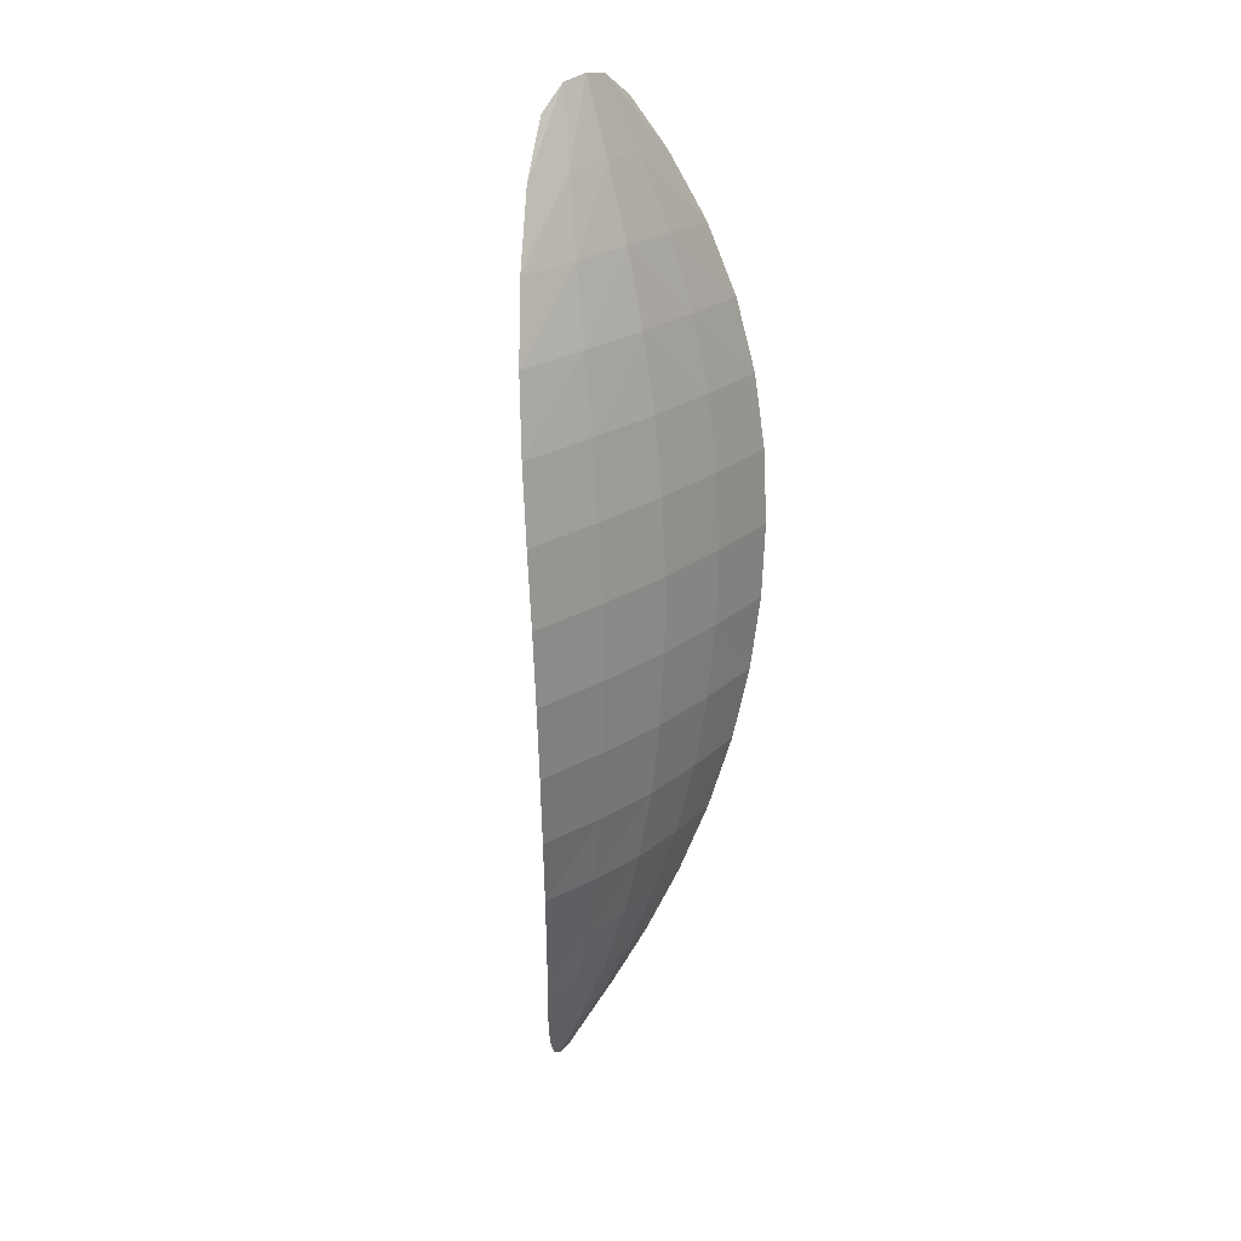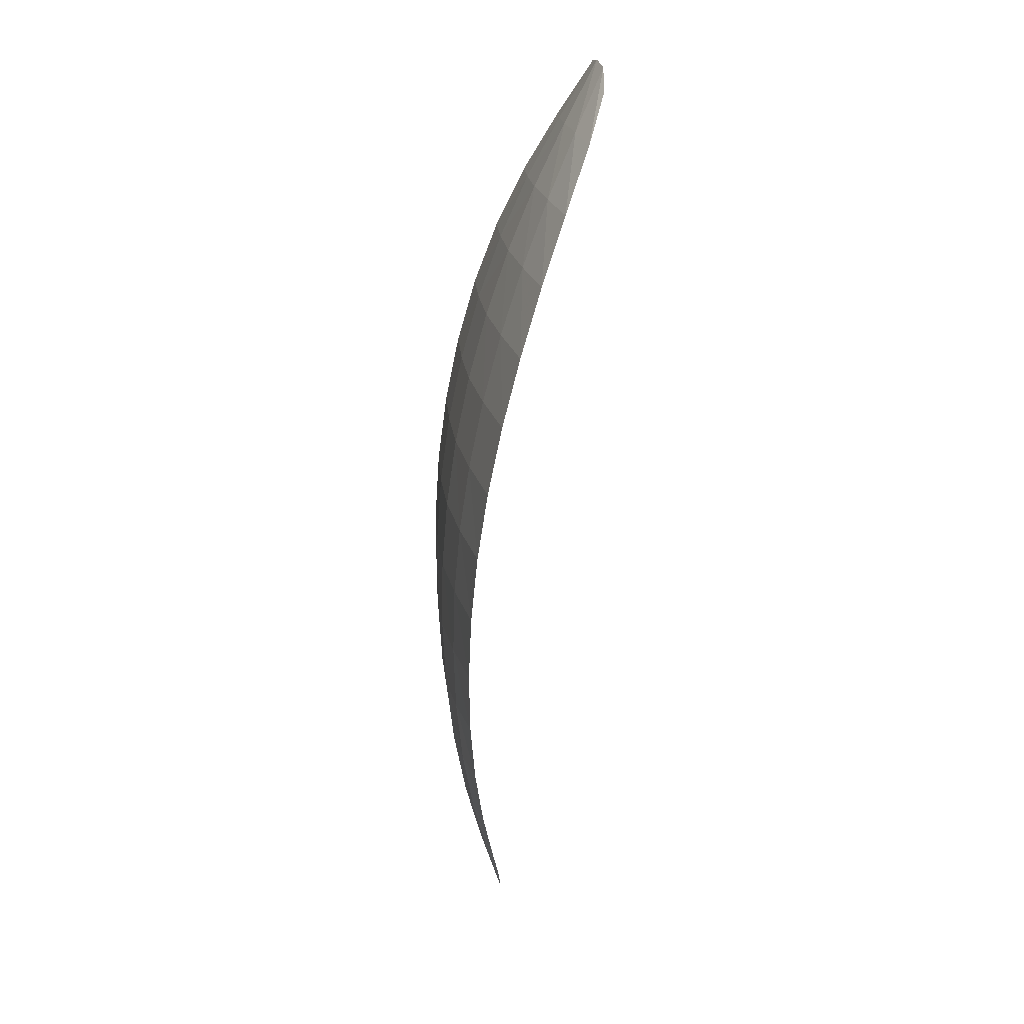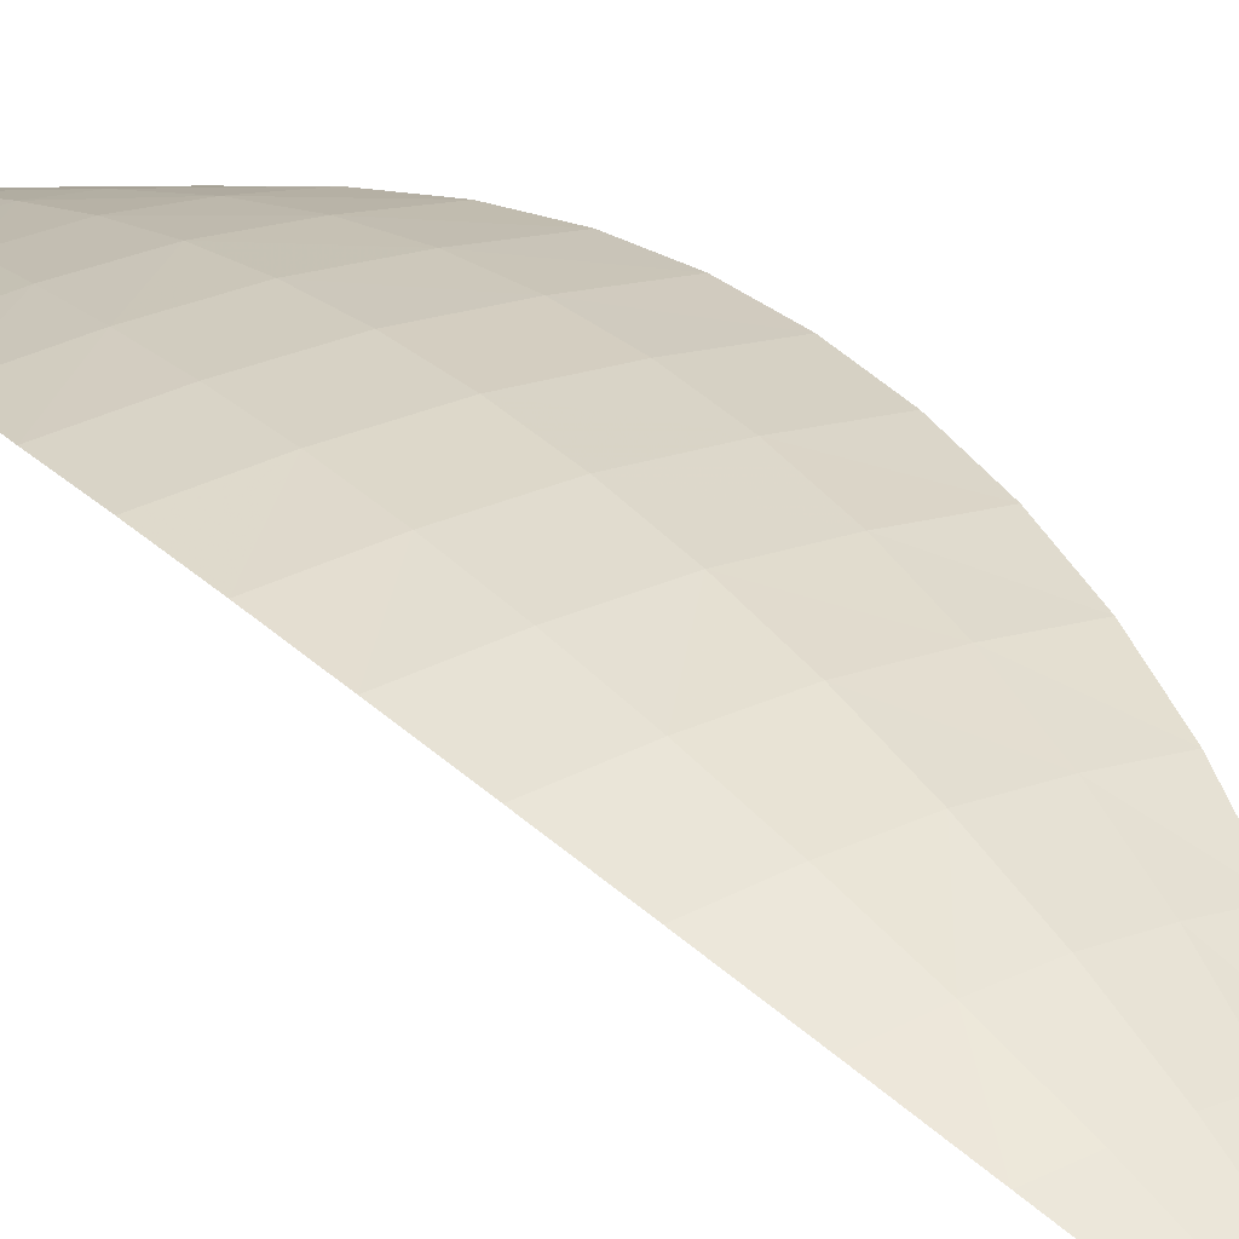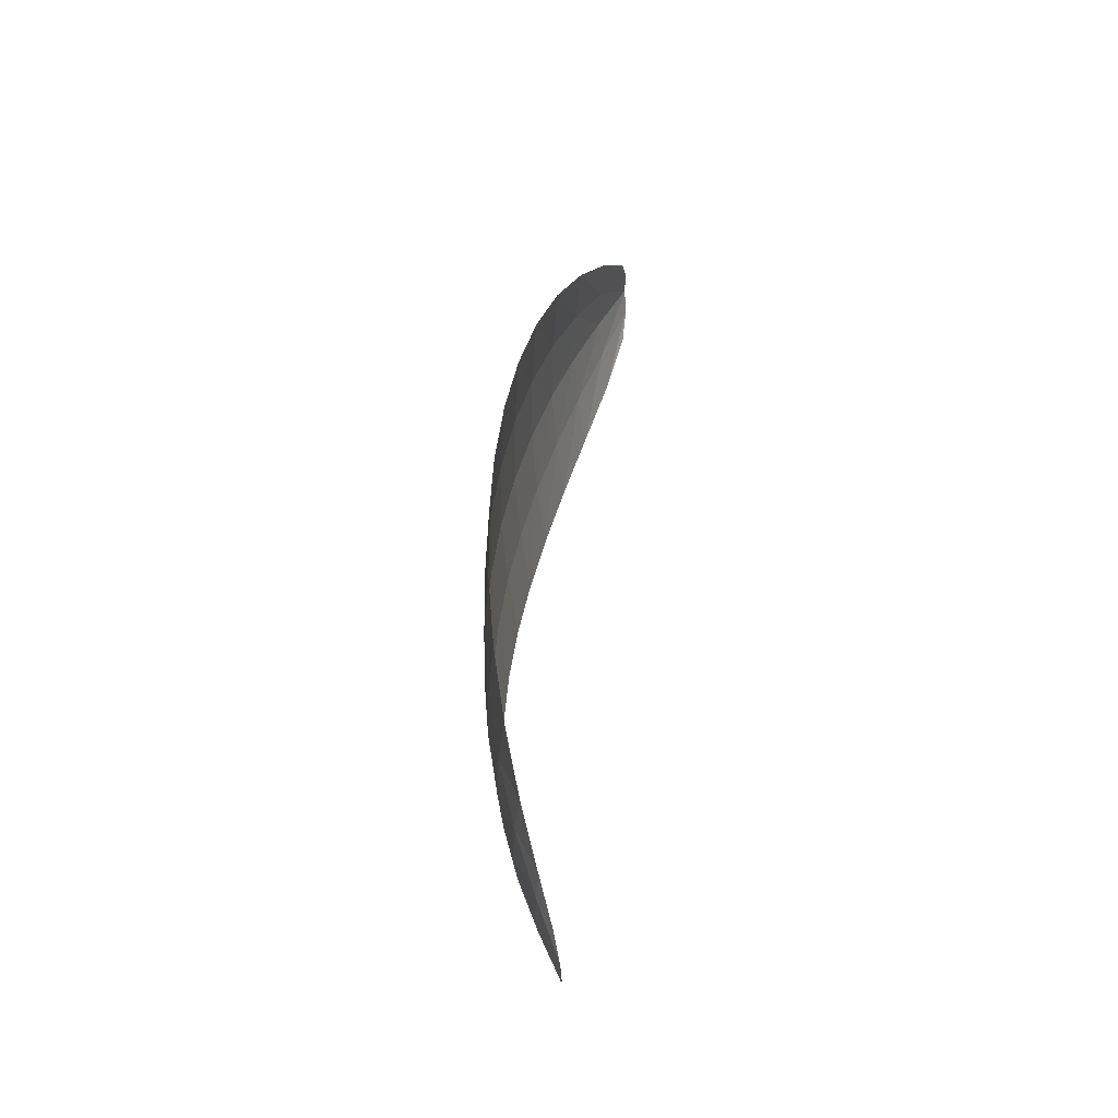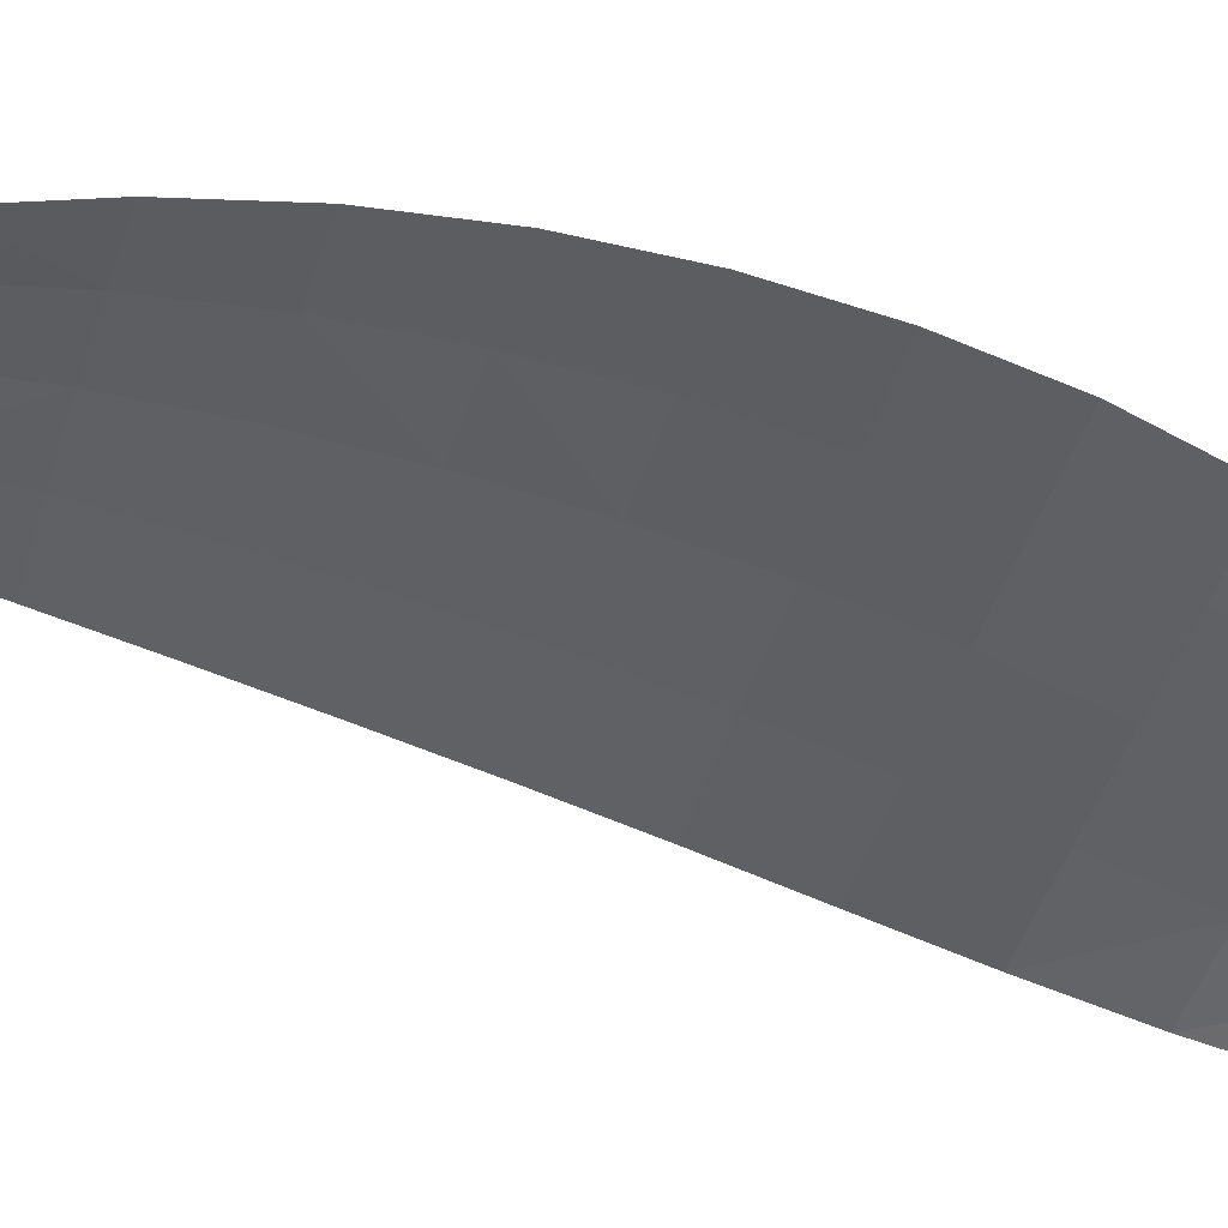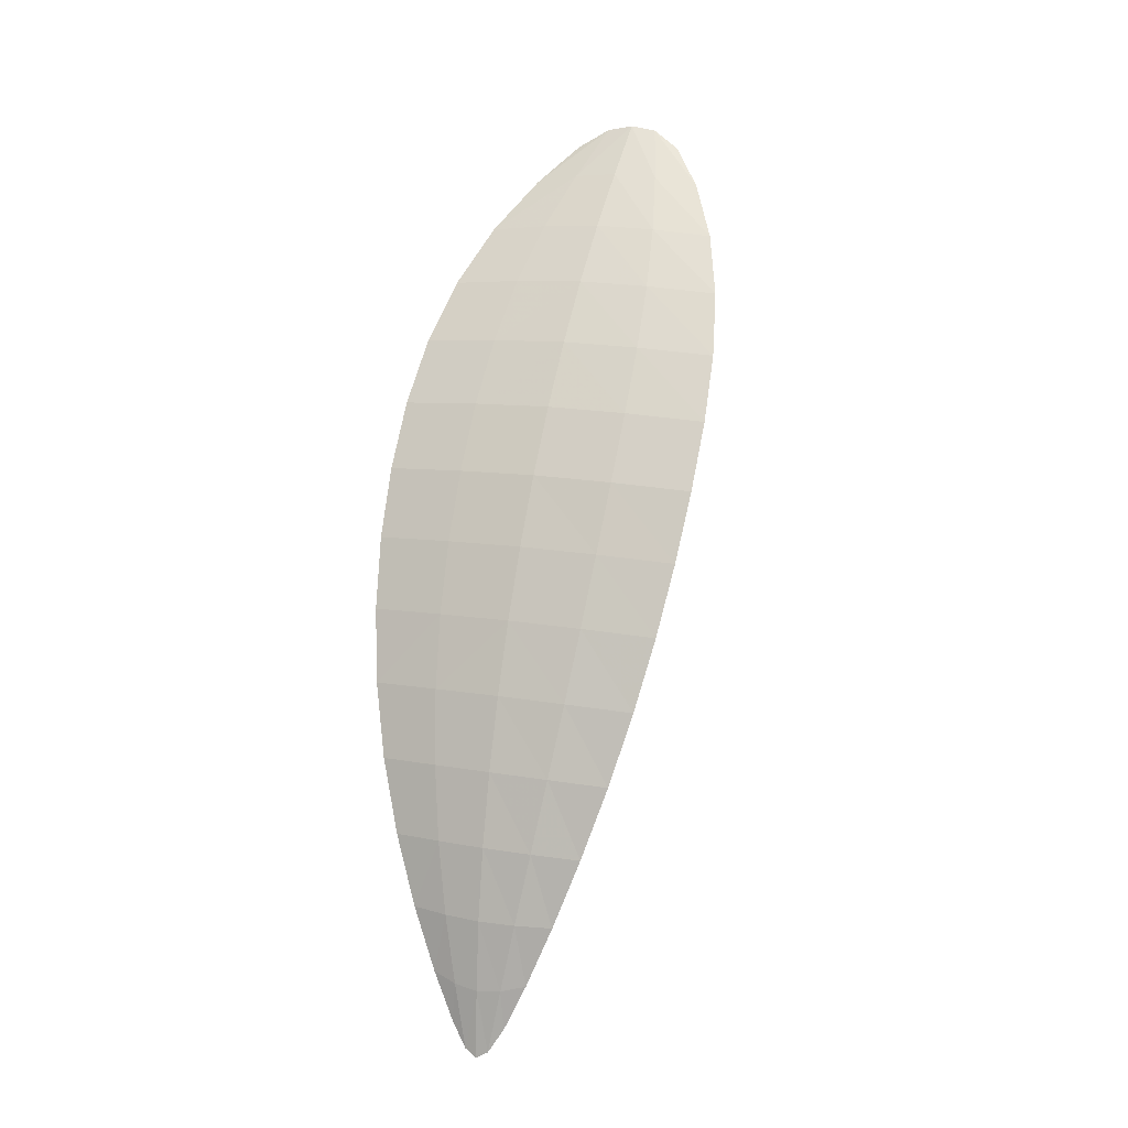
<metadata>
{"format":"obj","ext":"obj","renderer":"f3d","projection":"perspective","resolution":1024,"background":"white","views":[{"elev":35.0,"azim":141.2,"up":"+Z"},{"elev":13.5,"azim":-89.5,"up":"+Z"},{"elev":41.8,"azim":137.8,"up":"+Y"},{"elev":-54.8,"azim":-78.3,"up":"+Z"},{"elev":-51.7,"azim":-114.4,"up":"+Y"},{"elev":-9.3,"azim":-150.2,"up":"+Z"}]}
</metadata>
<code>
v -0.4262 0.3816 0.812
v -0.4453 0.3619 0.8503
v -0.4336 0.3721 0.8337
v -0.4305 0.3787 0.6964
v -0.4228 0.3875 0.7886
v -0.4217 0.3899 0.7642
v -0.423 0.3887 0.7392
v -0.4264 0.3841 0.7149
v -0.4766 0.3726 0.8046
v -0.4634 0.3586 0.8477
v -0.4727 0.3652 0.828
v -0.4395 0.3771 0.6951
v -0.4549 0.3596 0.8532
v -0.434 0.377 0.6904
v -0.4751 0.3782 0.7809
v -0.47 0.3813 0.7571
v -0.4616 0.3818 0.7336
v -0.4502 0.3798 0.7114
v -0.4536 0.3703 0.8316
v -0.4518 0.3788 0.8089
v -0.4493 0.3846 0.7851
v -0.4462 0.3874 0.7608
v -0.4426 0.3871 0.7364
v -0.4385 0.3835 0.7125
v -0.4241 0.385 0.8005
v -0.4504 0.3602 0.8531
v -0.4285 0.3811 0.7044
v -0.4393 0.3664 0.8433
v -0.4292 0.3773 0.8231
v -0.4323 0.3774 0.6919
v -0.4363 0.3804 0.7013
v -0.422 0.3891 0.7765
v -0.4221 0.3897 0.7518
v -0.4245 0.3867 0.7268
v -0.4543 0.3651 0.8425
v -0.4528 0.3749 0.8204
v -0.4506 0.3821 0.7971
v -0.4478 0.3864 0.773
v -0.4445 0.3876 0.7486
v -0.4406 0.3857 0.7243
v -0.4437 0.3715 0.8328
v -0.439 0.3805 0.8106
v -0.4361 0.3864 0.7869
v -0.4341 0.389 0.7625
v -0.4328 0.3882 0.7378
v -0.4324 0.3841 0.7136
v -0.4764 0.3757 0.7928
v -0.459 0.3586 0.8518
v -0.4444 0.3783 0.7021
v -0.4683 0.3612 0.8391
v -0.4755 0.3691 0.8163
v -0.4362 0.3767 0.6913
v -0.473 0.38 0.769
v -0.4662 0.3818 0.7453
v -0.4561 0.3811 0.7222
v -0.4632 0.368 0.8299
v -0.4643 0.376 0.8069
v -0.4623 0.3817 0.7831
v -0.4582 0.3847 0.759
v -0.4521 0.3848 0.735
v -0.4444 0.3819 0.7119
v -0.4324 0.3809 0.7024
v -0.4469 0.3659 0.8432
v -0.4411 0.3764 0.8219
v -0.4374 0.3838 0.7989
v -0.435 0.3881 0.7748
v -0.4333 0.389 0.7502
v -0.4326 0.3865 0.7255
v -0.4402 0.3795 0.7013
v -0.4613 0.3634 0.8411
v -0.4642 0.3723 0.8185
v -0.4636 0.3792 0.795
v -0.4605 0.3835 0.7711
v -0.4554 0.3851 0.7469
v -0.4484 0.3837 0.7232
f 24 46 62
f 24 31 62
f 46 8 27
f 46 62 27
f 62 27 4
f 62 30 4
f 31 62 30
f 31 14 30
f 13 26 63
f 13 35 63
f 26 2 28
f 26 63 28
f 63 28 3
f 63 41 3
f 35 63 41
f 35 19 41
f 19 41 64
f 19 36 64
f 41 3 29
f 41 64 29
f 64 29 1
f 64 42 1
f 36 64 42
f 36 20 42
f 20 42 65
f 20 37 65
f 42 1 25
f 42 65 25
f 65 25 5
f 65 43 5
f 37 65 43
f 37 21 43
f 21 43 66
f 21 38 66
f 43 5 32
f 43 66 32
f 66 32 6
f 66 44 6
f 38 66 44
f 38 22 44
f 22 44 67
f 22 39 67
f 44 6 33
f 44 67 33
f 67 33 7
f 67 45 7
f 39 67 45
f 39 23 45
f 23 45 68
f 23 40 68
f 45 7 34
f 45 68 34
f 68 34 8
f 68 46 8
f 40 68 46
f 40 24 46
f 24 31 69
f 24 61 69
f 31 14 52
f 31 69 52
f 69 52 12
f 69 49 12
f 61 69 49
f 61 18 49
f 13 35 70
f 13 48 70
f 35 19 56
f 35 70 56
f 70 56 11
f 70 50 11
f 48 70 50
f 48 10 50
f 19 36 71
f 19 56 71
f 36 20 57
f 36 71 57
f 71 57 9
f 71 51 9
f 56 71 51
f 56 11 51
f 20 37 72
f 20 57 72
f 37 21 58
f 37 72 58
f 72 58 15
f 72 47 15
f 57 72 47
f 57 9 47
f 21 38 73
f 21 58 73
f 38 22 59
f 38 73 59
f 73 59 16
f 73 53 16
f 58 73 53
f 58 15 53
f 22 39 74
f 22 59 74
f 39 23 60
f 39 74 60
f 74 60 17
f 74 54 17
f 59 74 54
f 59 16 54
f 23 40 75
f 23 60 75
f 40 24 61
f 40 75 61
f 75 61 18
f 75 55 18
f 60 75 55
f 60 17 55

</code>
